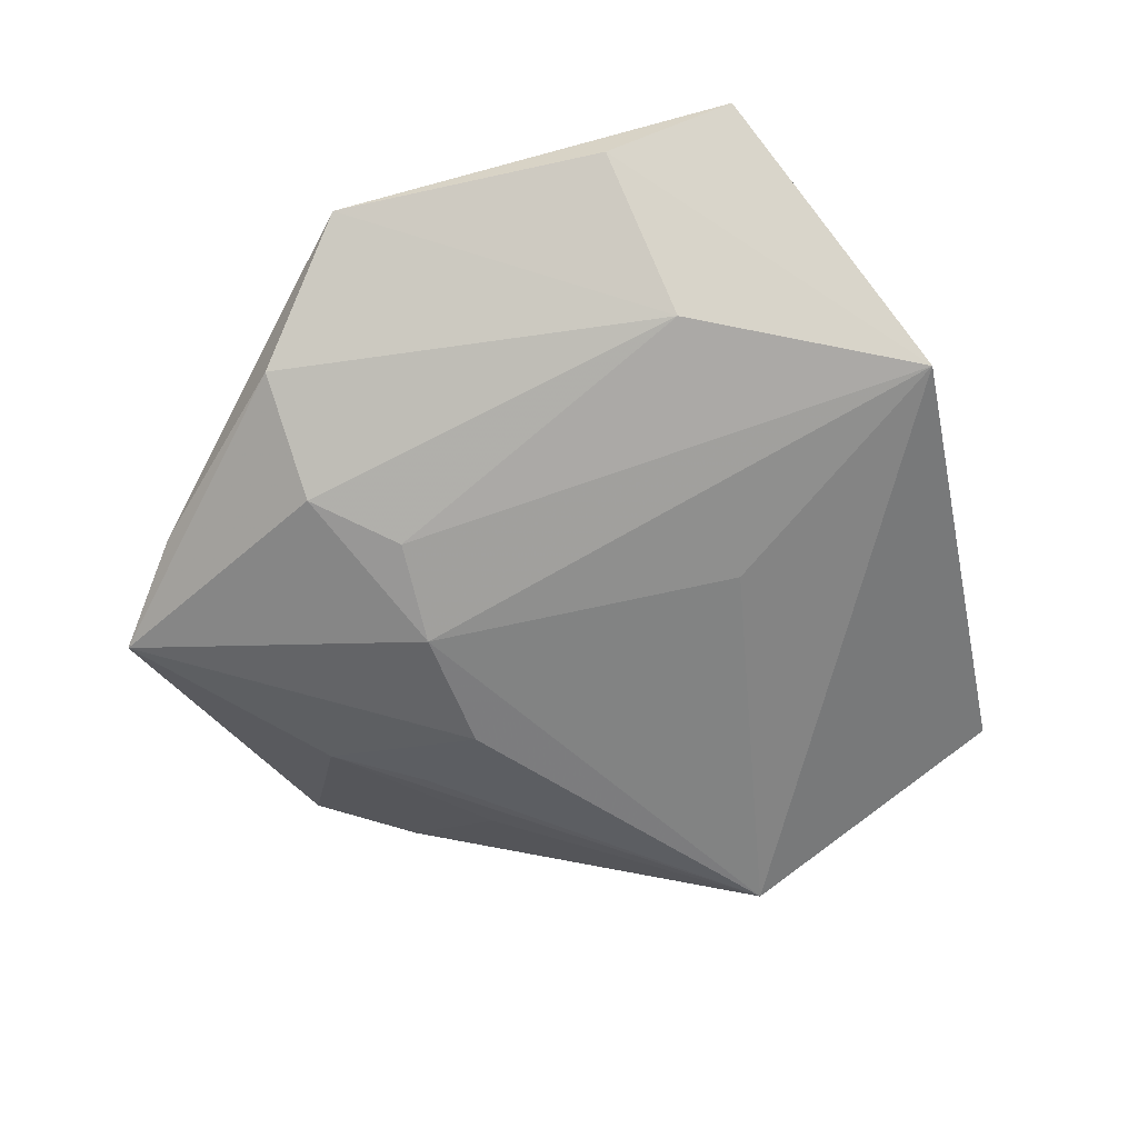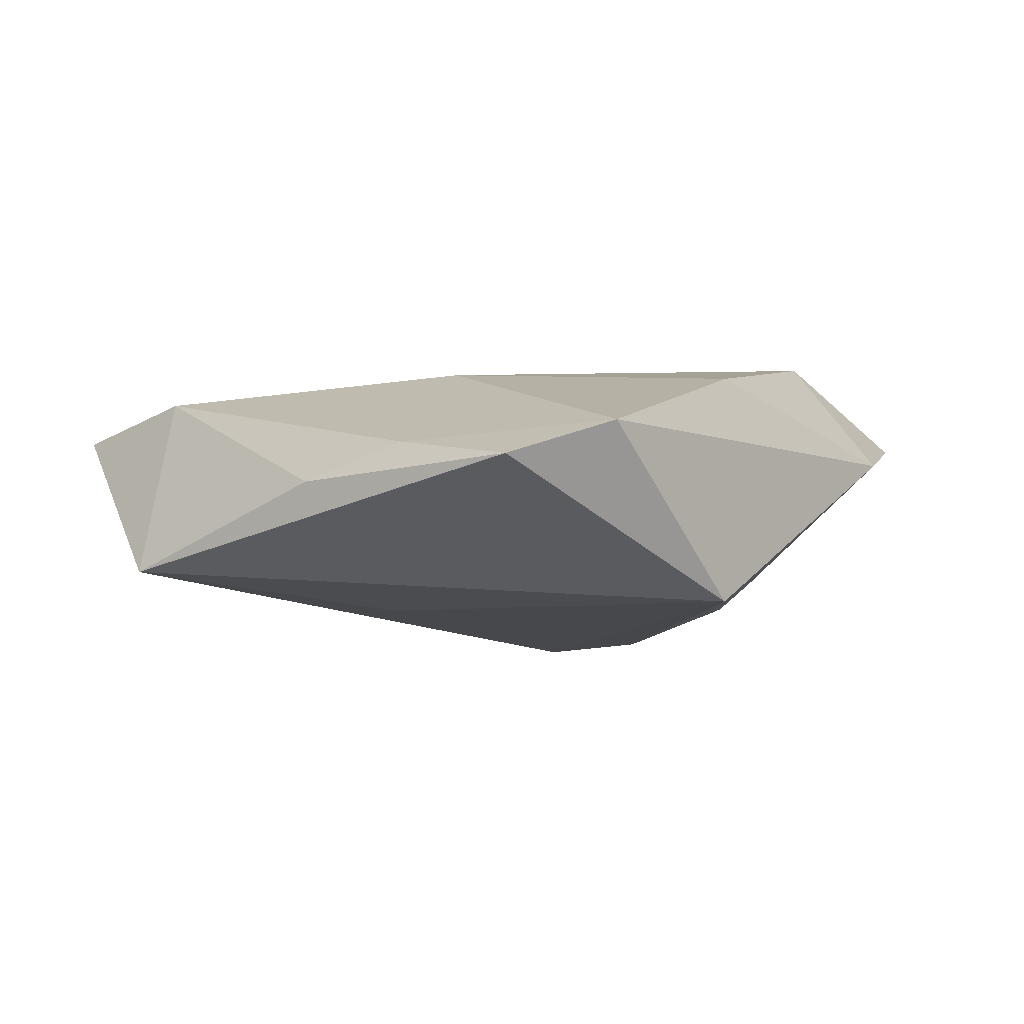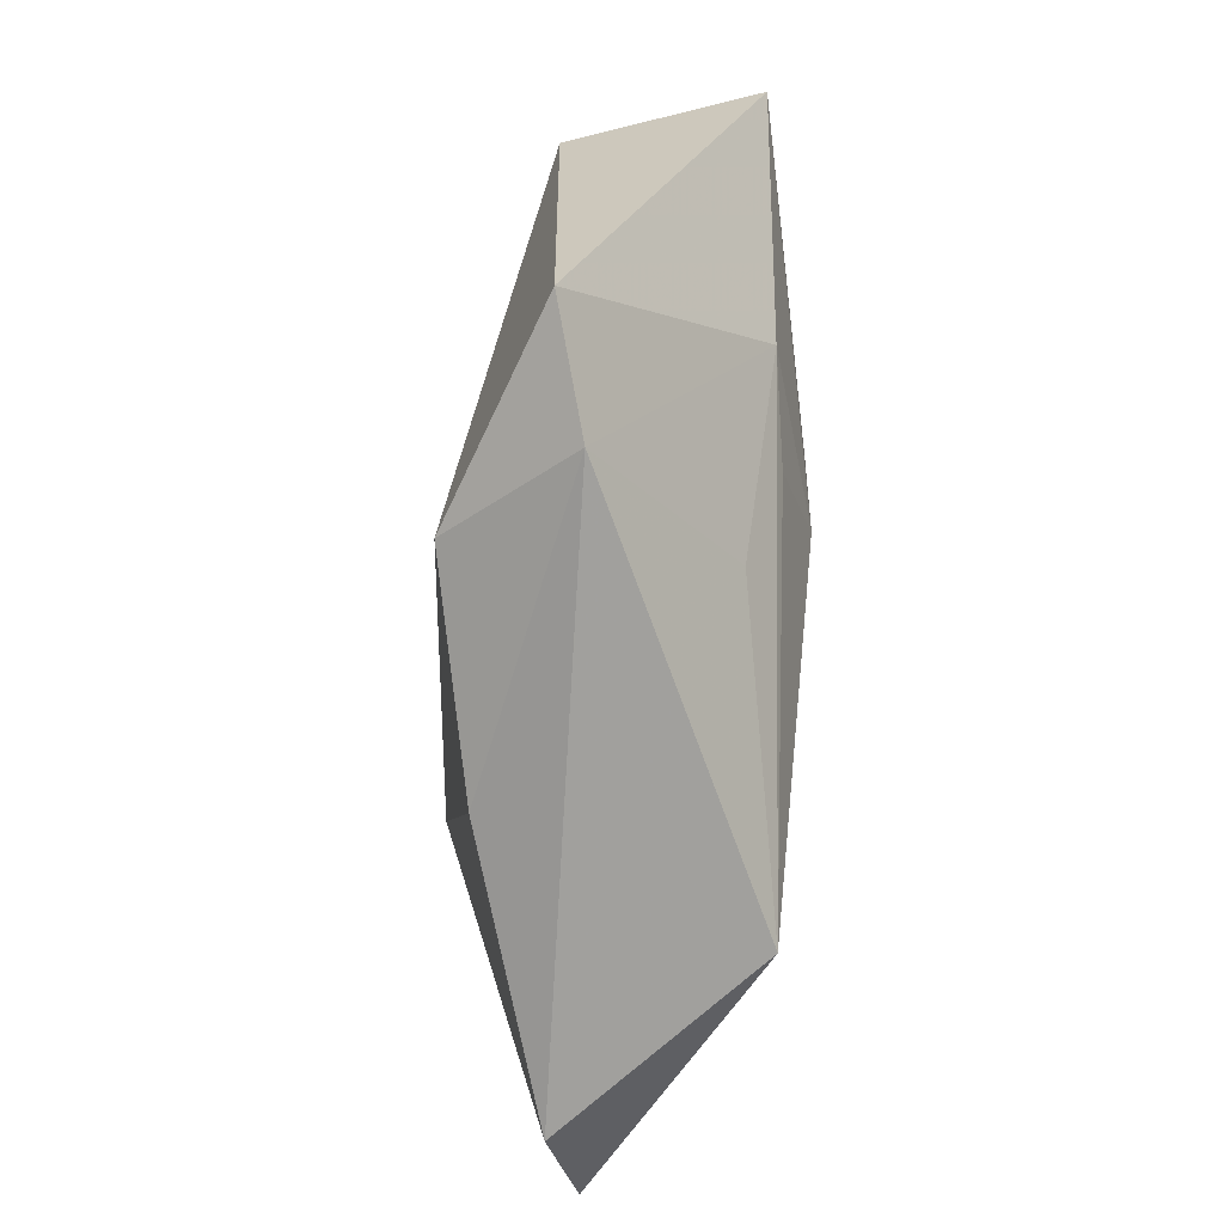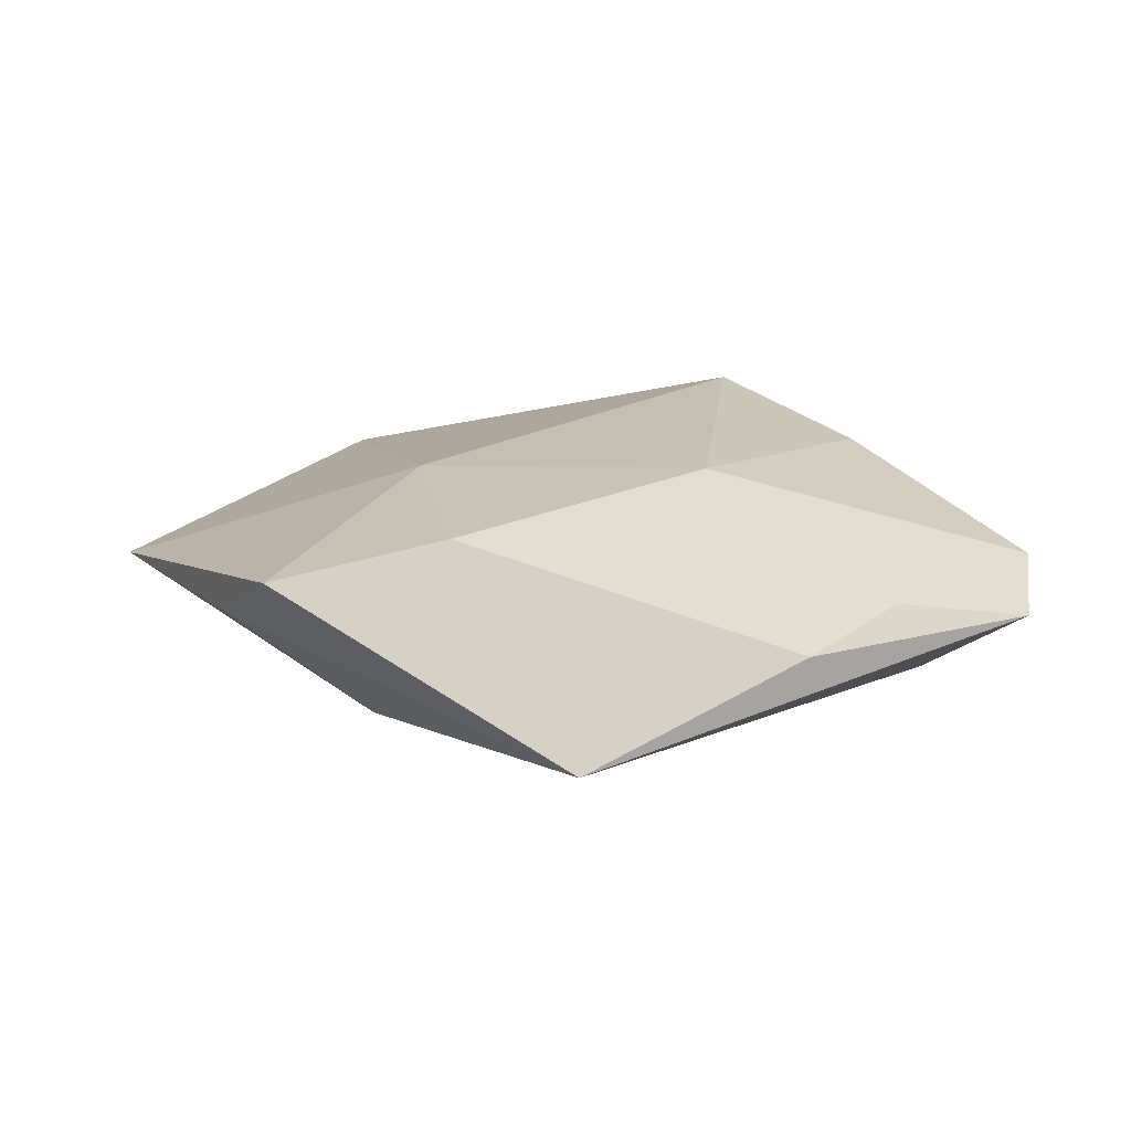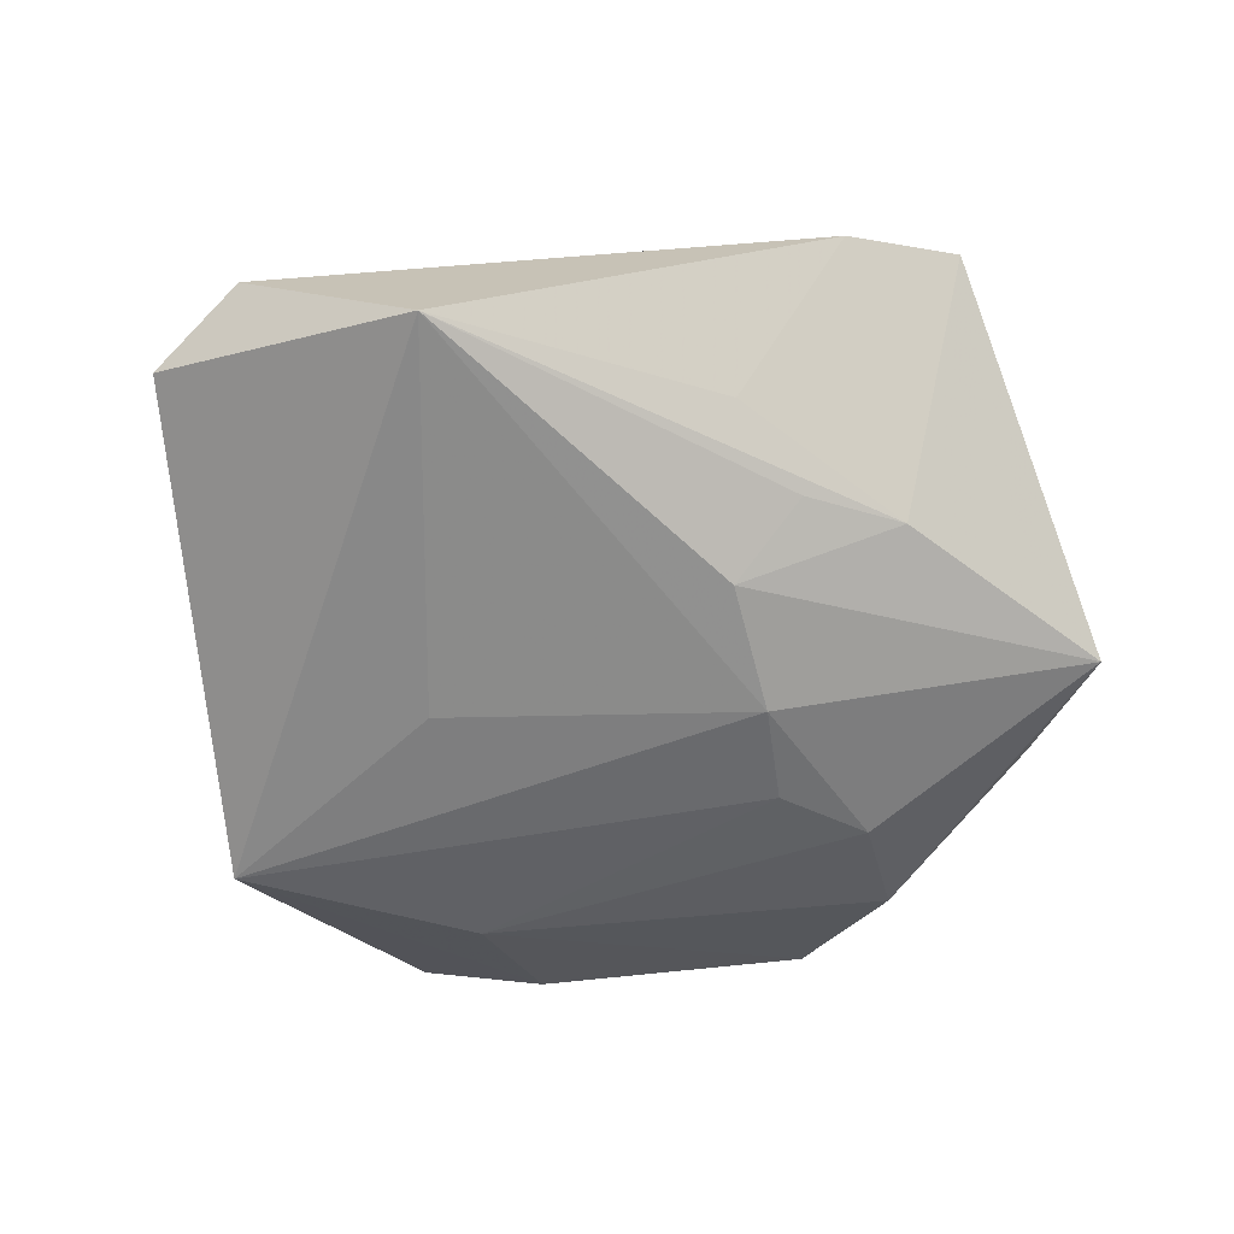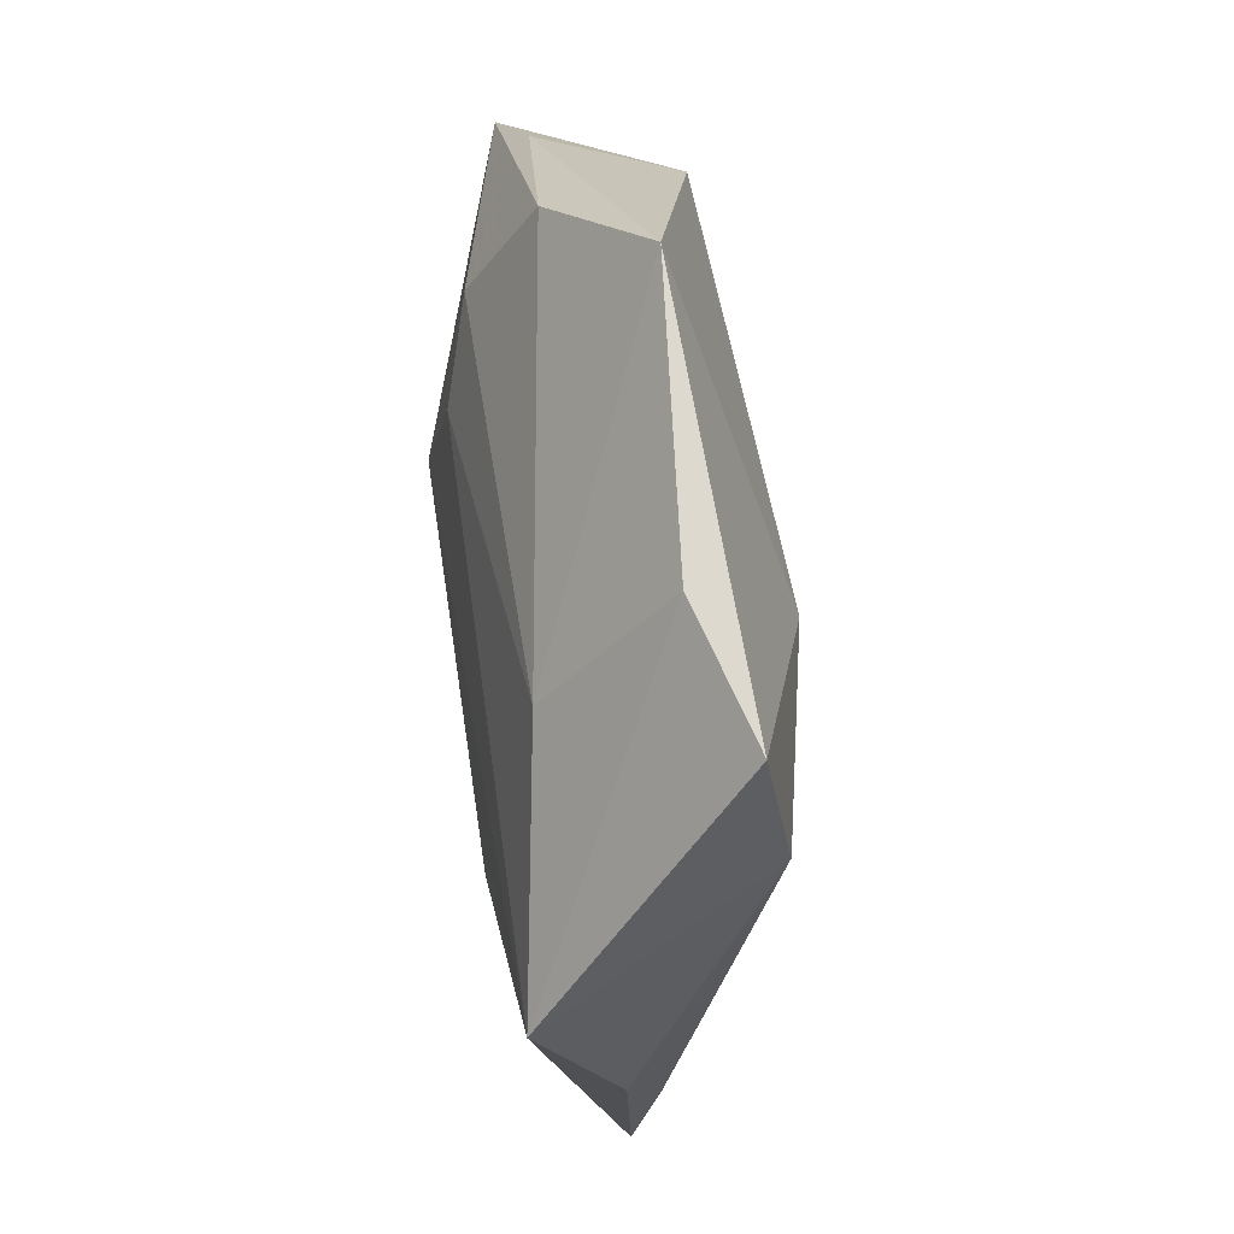
<metadata>
{"format":"obj","ext":"obj","renderer":"f3d","projection":"perspective","resolution":1024,"background":"white","views":[{"elev":-59.5,"azim":-146.7,"up":"+Z"},{"elev":-6.2,"azim":-31.5,"up":"+Z"},{"elev":-48.2,"azim":84.6,"up":"+Y"},{"elev":13.5,"azim":-96.7,"up":"+Z"},{"elev":-65.1,"azim":27.8,"up":"+Z"},{"elev":49.9,"azim":-92.4,"up":"+Y"}]}
</metadata>
<code>
v 0.04603 -0.01488 0.008422
v 0.01392 0.0275 -0.01254
v 0.01124 0.03921 -0.006135
v -0.01482 -0.01232 0.0132
v -0.02814 0.03691 0.003425
v -0.01406 0.01669 0.01404
v -0.04058 0.03253 0.008776
v 0.04146 0.02247 -0.009706
v 0.03563 0.02094 0.007645
v -0.03702 0.01533 0.0116
v 0.02391 -0.00745 -0.01209
v 0.02612 -0.02162 0.01604
v 0.01178 0.009026 -0.01649
v 0.008239 0.01896 -0.01438
v -0.01615 -0.0462 0.003707
v 0.02236 -0.01784 -0.008852
v 0.01477 -0.003936 -0.01594
v 0.03122 0.02946 -0.006647
v -0.03659 -0.01874 -0.0009058
v -0.01795 -0.003833 -0.01293
v -0.00176 0.04687 0.003024
v 0.03714 -0.02278 0.005285
v -0.03074 -0.02859 0.00254
v 0.001469 -0.04006 -0.01327
v 0.03116 0.0001033 -0.01093
v -0.02705 -0.04307 -4.591e-05
v 0.007432 -0.03275 0.01181
v -0.04548 0.004451 -0.009104
v -0.02701 0.02237 -0.007834
f 19 28 26
f 26 28 24
f 7 28 10
f 28 19 10
f 26 24 15
f 11 24 17
f 1 9 12
f 8 9 1
f 12 9 6
f 7 10 6
f 6 21 7
f 9 21 6
f 6 4 12
f 6 10 4
f 20 24 28
f 5 28 7
f 7 21 5
f 8 2 3
f 12 4 27
f 4 15 27
f 4 10 23
f 23 15 4
f 26 15 23
f 23 19 26
f 23 10 19
f 22 24 16
f 22 15 24
f 22 27 15
f 22 1 12
f 12 27 22
f 8 1 25
f 17 8 25
f 25 11 17
f 16 24 25
f 24 11 25
f 25 22 16
f 1 22 25
f 13 20 28
f 13 8 17
f 13 2 8
f 17 24 13
f 24 20 13
f 8 3 18
f 18 3 21
f 18 9 8
f 18 21 9
f 29 5 21
f 21 3 29
f 28 5 29
f 29 3 2
f 2 13 14
f 14 29 2
f 14 13 28
f 28 29 14

</code>
